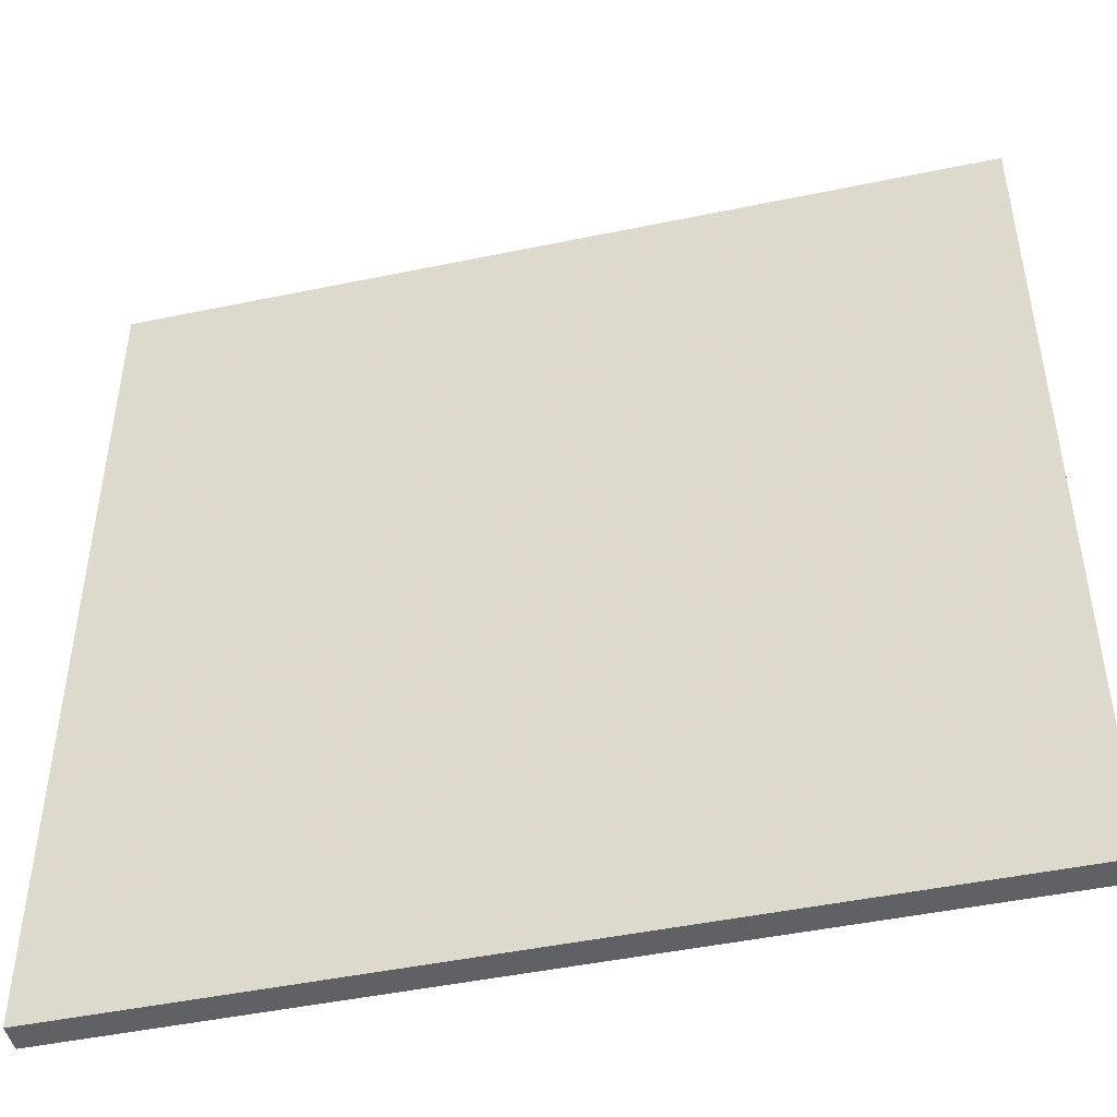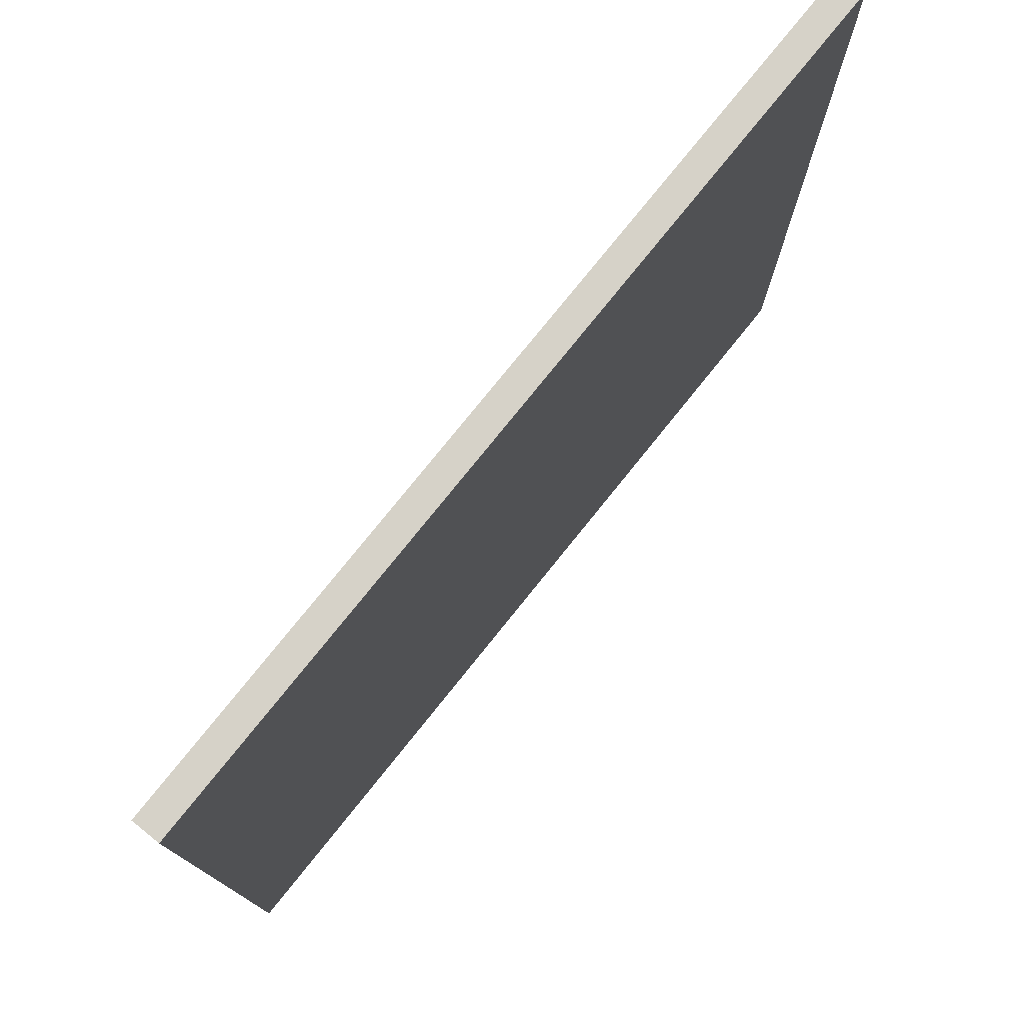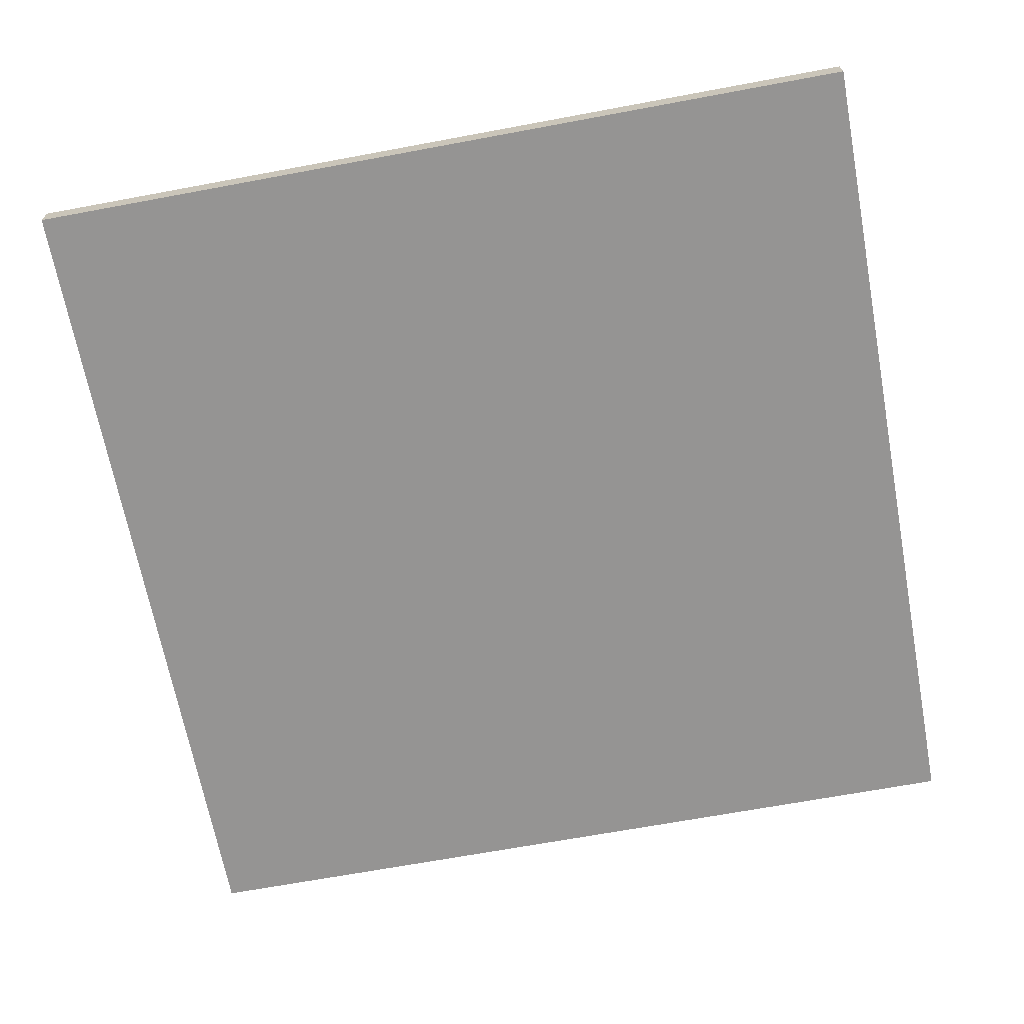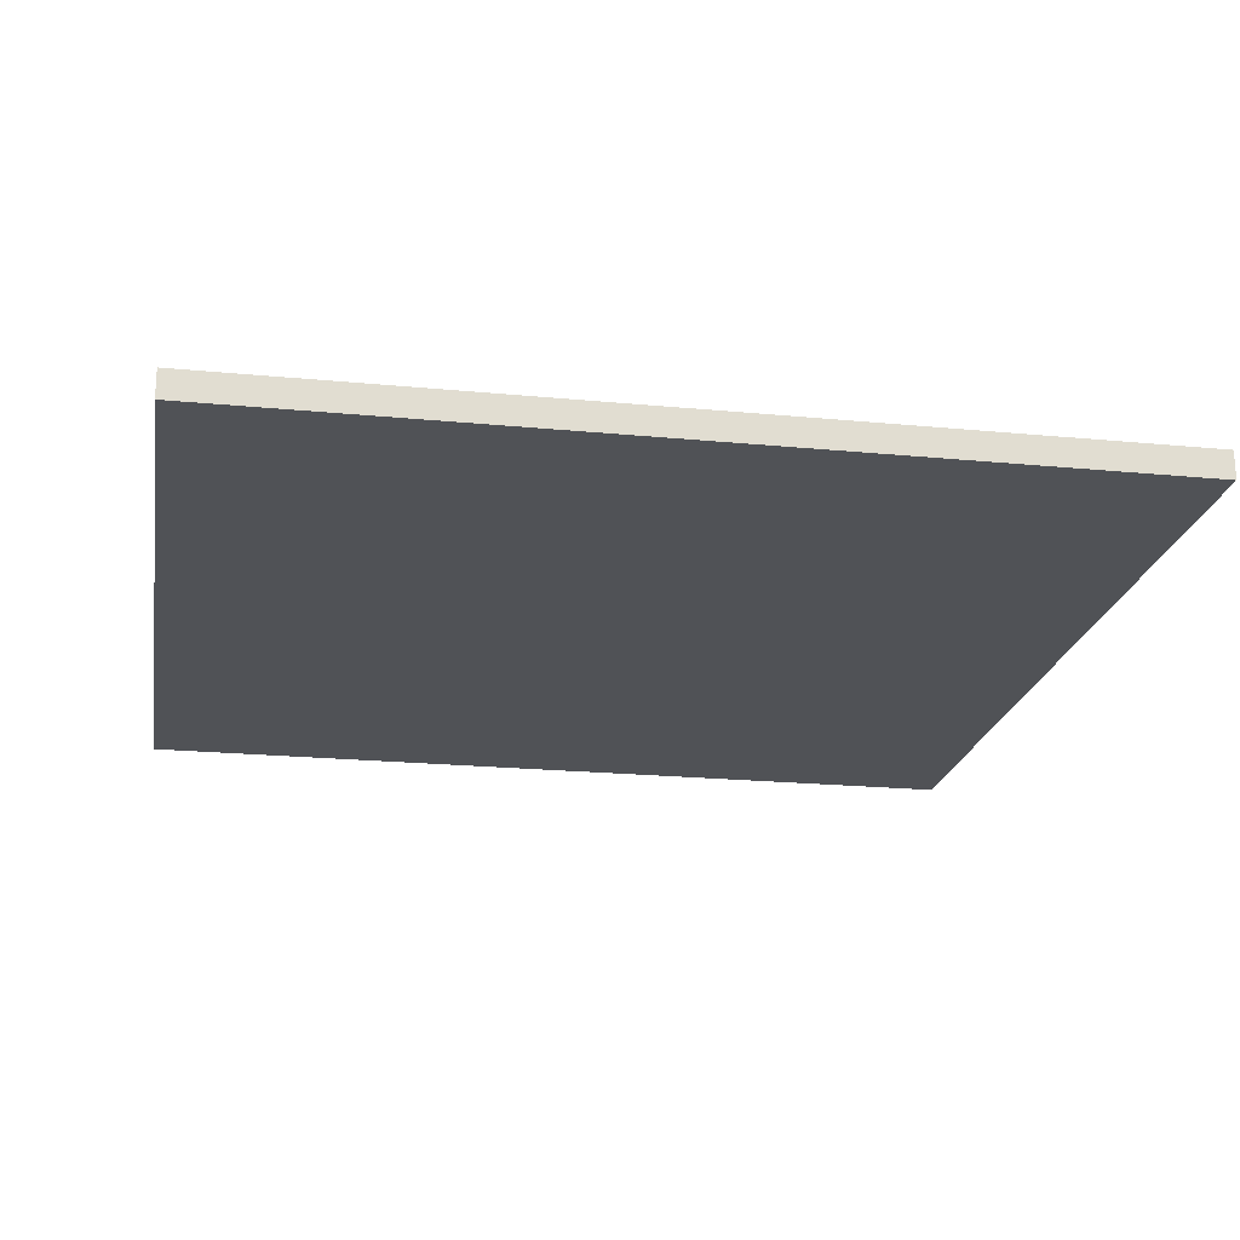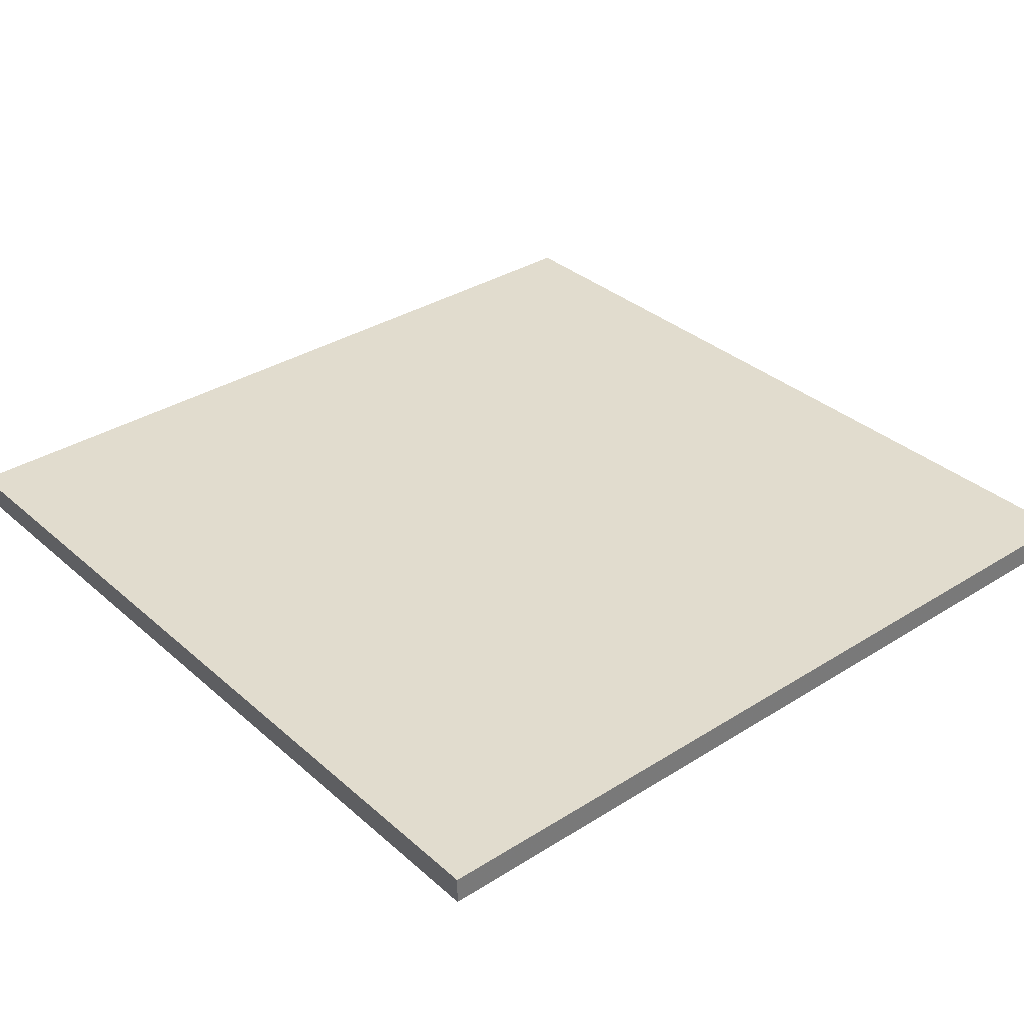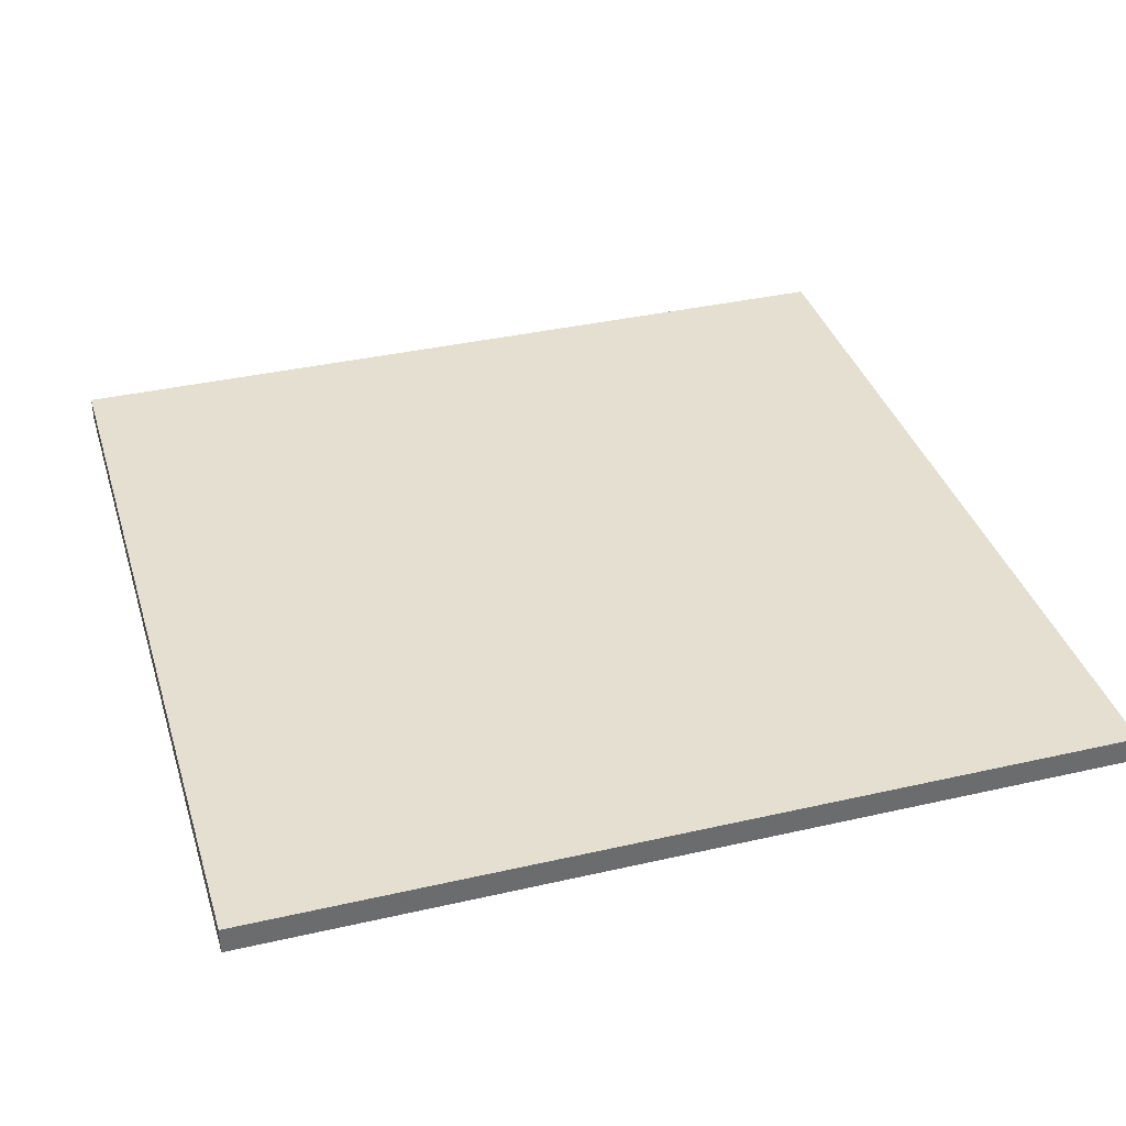
<metadata>
{"format":"obj","ext":"obj","renderer":"f3d","projection":"perspective","resolution":1024,"background":"white","views":[{"elev":-46.9,"azim":-166.7,"up":"+Y"},{"elev":77.6,"azim":-51.2,"up":"+Y"},{"elev":-67.1,"azim":-169.4,"up":"+Z"},{"elev":-21.0,"azim":170.1,"up":"+Z"},{"elev":34.0,"azim":-40.4,"up":"+Z"},{"elev":36.8,"azim":73.5,"up":"+Z"}]}
</metadata>
<code>
o MonasteryBack1-top 1
v -0.8 0 -0.8
v -0.8 1.6 -0.8
v -0.8 1.6 -0.75
v -0.8 0 -0.8
v -0.8 1.6 -0.75
v -0.8 0 -0.75
v 0.8 0 -0.75
v 0.8 1.6 -0.75
v 0.8 1.6 -0.8
v 0.8 0 -0.75
v 0.8 1.6 -0.8
v 0.8 0 -0.8
v -0.8 0 -0.8
v -0.8 0 -0.75
v 0.8 0 -0.75
v -0.8 0 -0.8
v 0.8 0 -0.75
v 0.8 0 -0.8
v 0.8 1.6 -0.8
v 0.8 1.6 -0.75
v -0.8 1.6 -0.75
v 0.8 1.6 -0.8
v -0.8 1.6 -0.75
v -0.8 1.6 -0.8
v -0.8 0 -0.8
v 0.8 0 -0.8
v 0.8 1.6 -0.8
v -0.8 0 -0.8
v 0.8 1.6 -0.8
v -0.8 1.6 -0.8
v -0.8 1.6 -0.75
v 0.8 1.6 -0.75
v 0.8 0 -0.75
v -0.8 1.6 -0.75
v 0.8 0 -0.75
v -0.8 0 -0.75
f 1 2 3
f 4 5 6
f 7 8 9
f 10 11 12
f 13 14 15
f 16 17 18
f 19 20 21
f 22 23 24
f 25 26 27
f 28 29 30
f 31 32 33
f 34 35 36

</code>
